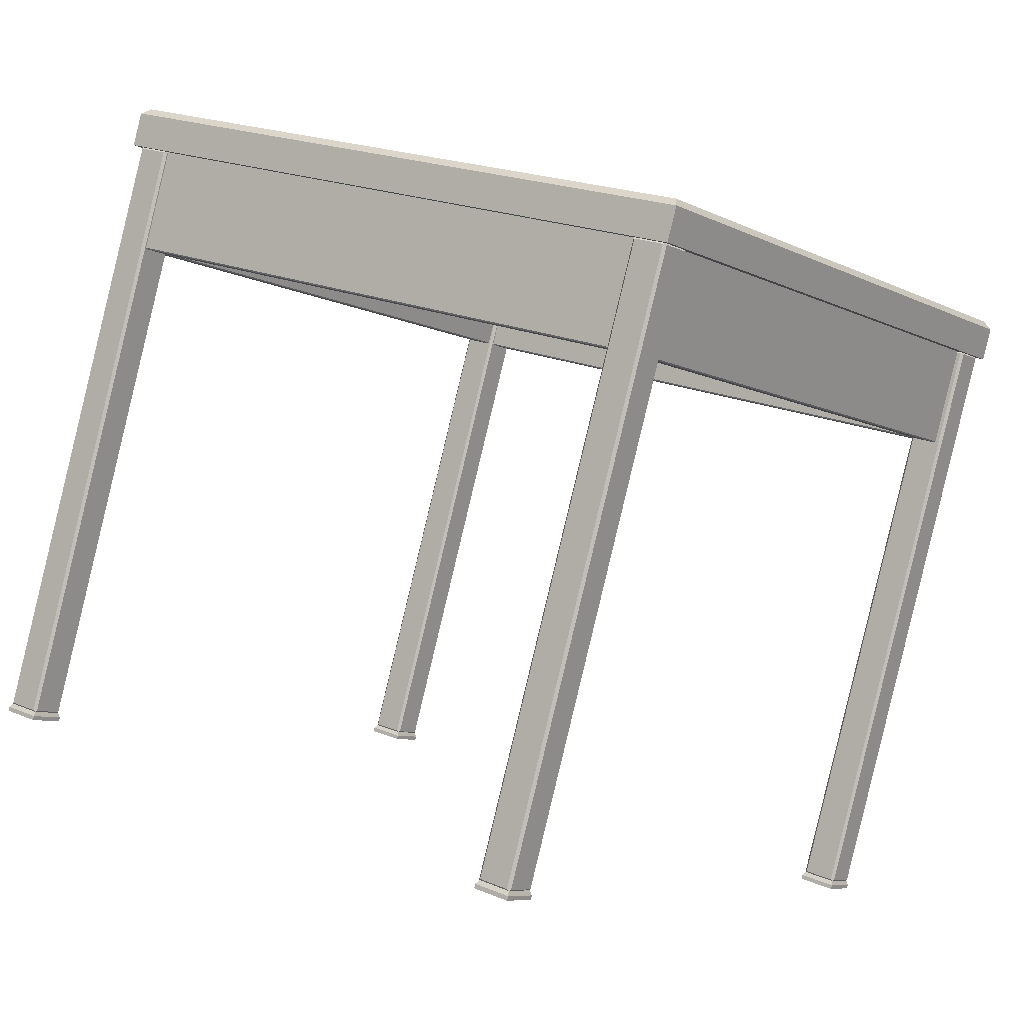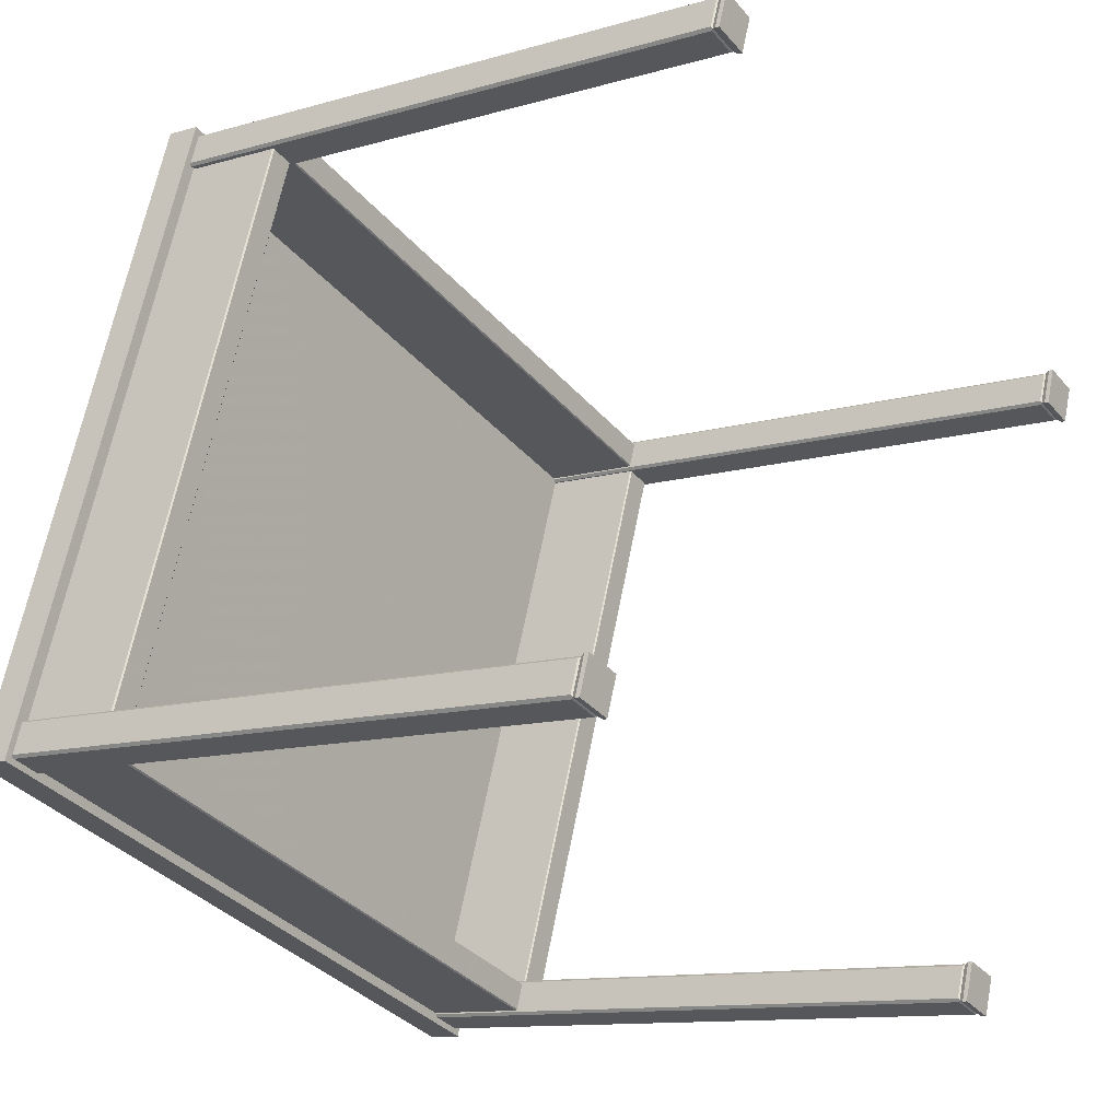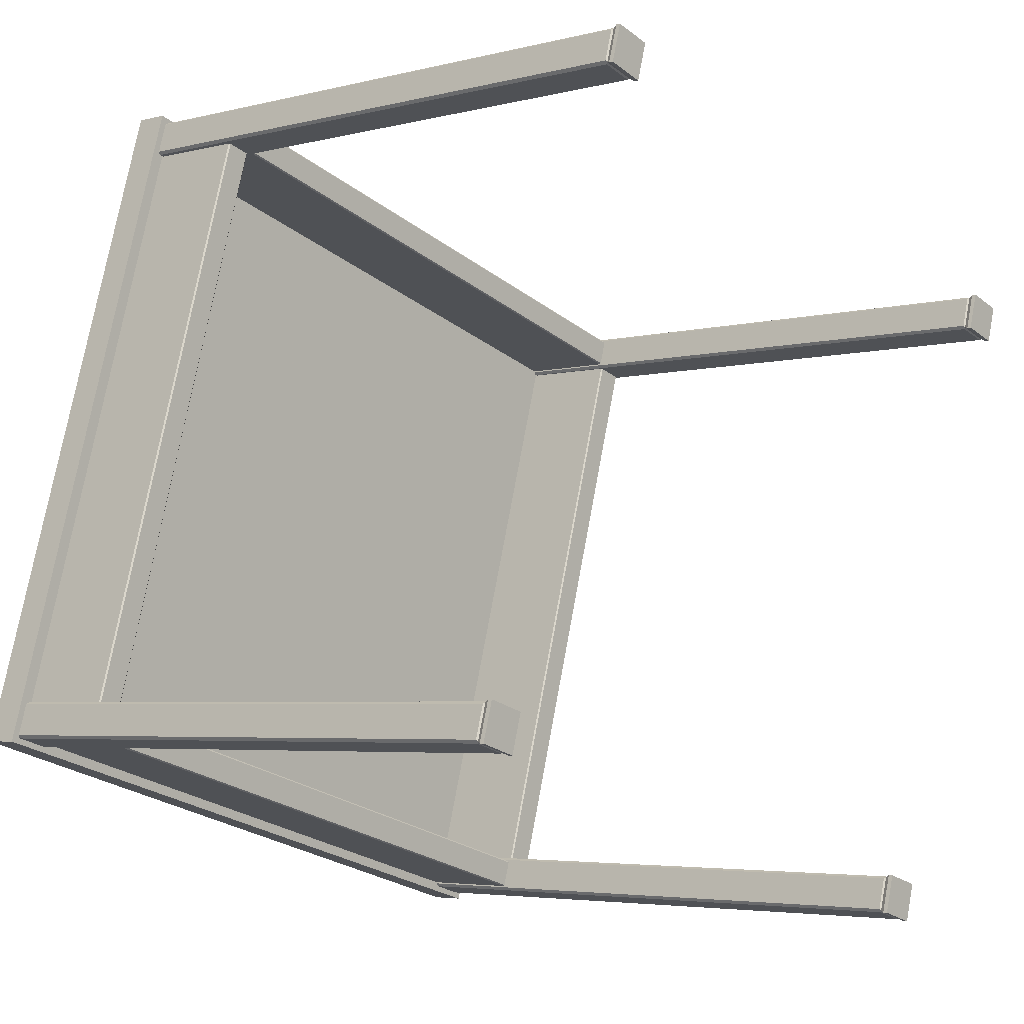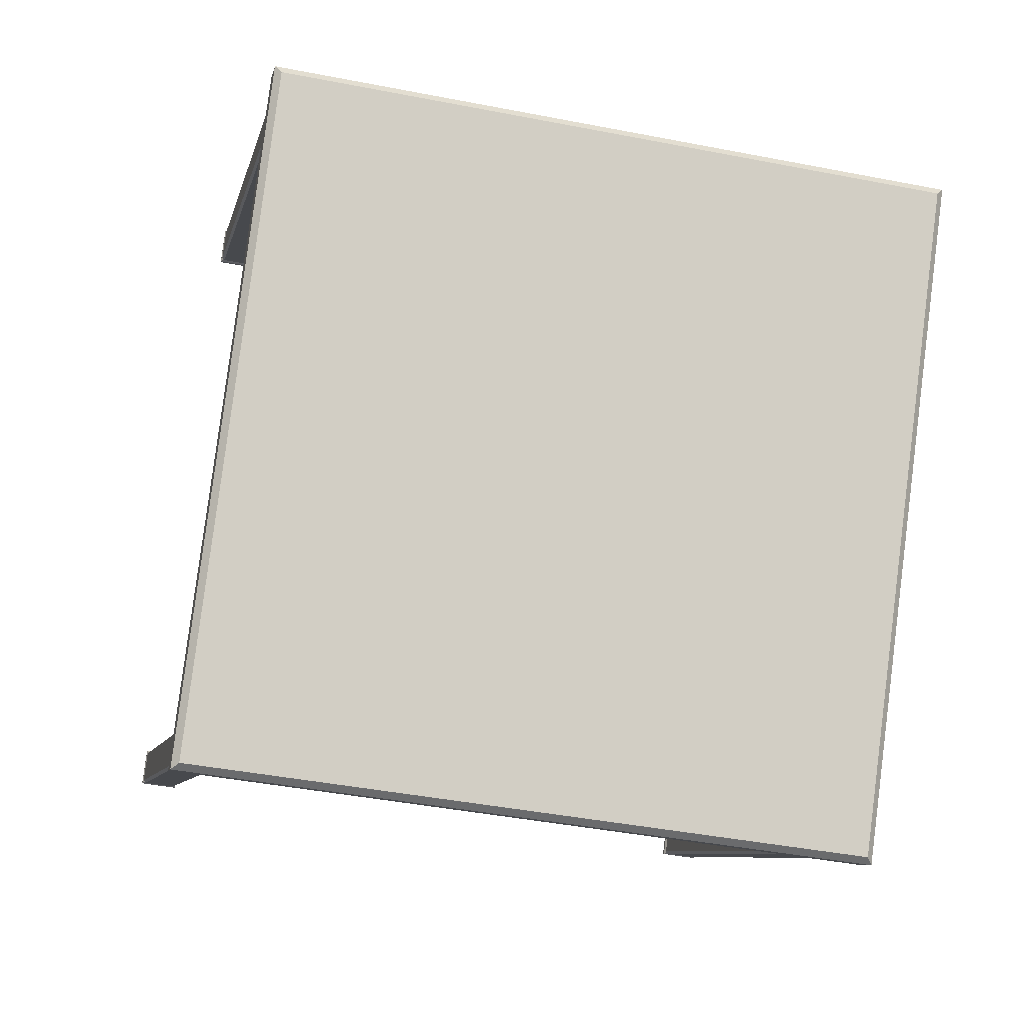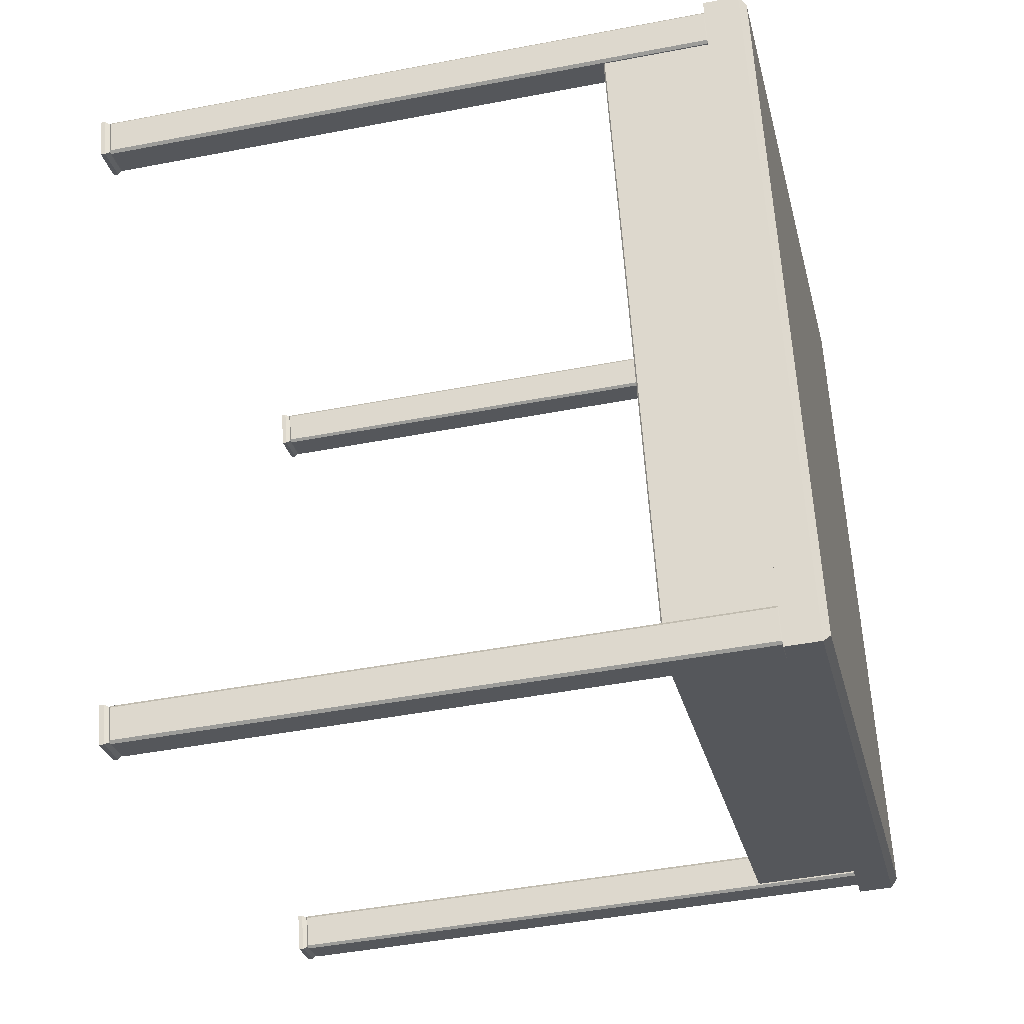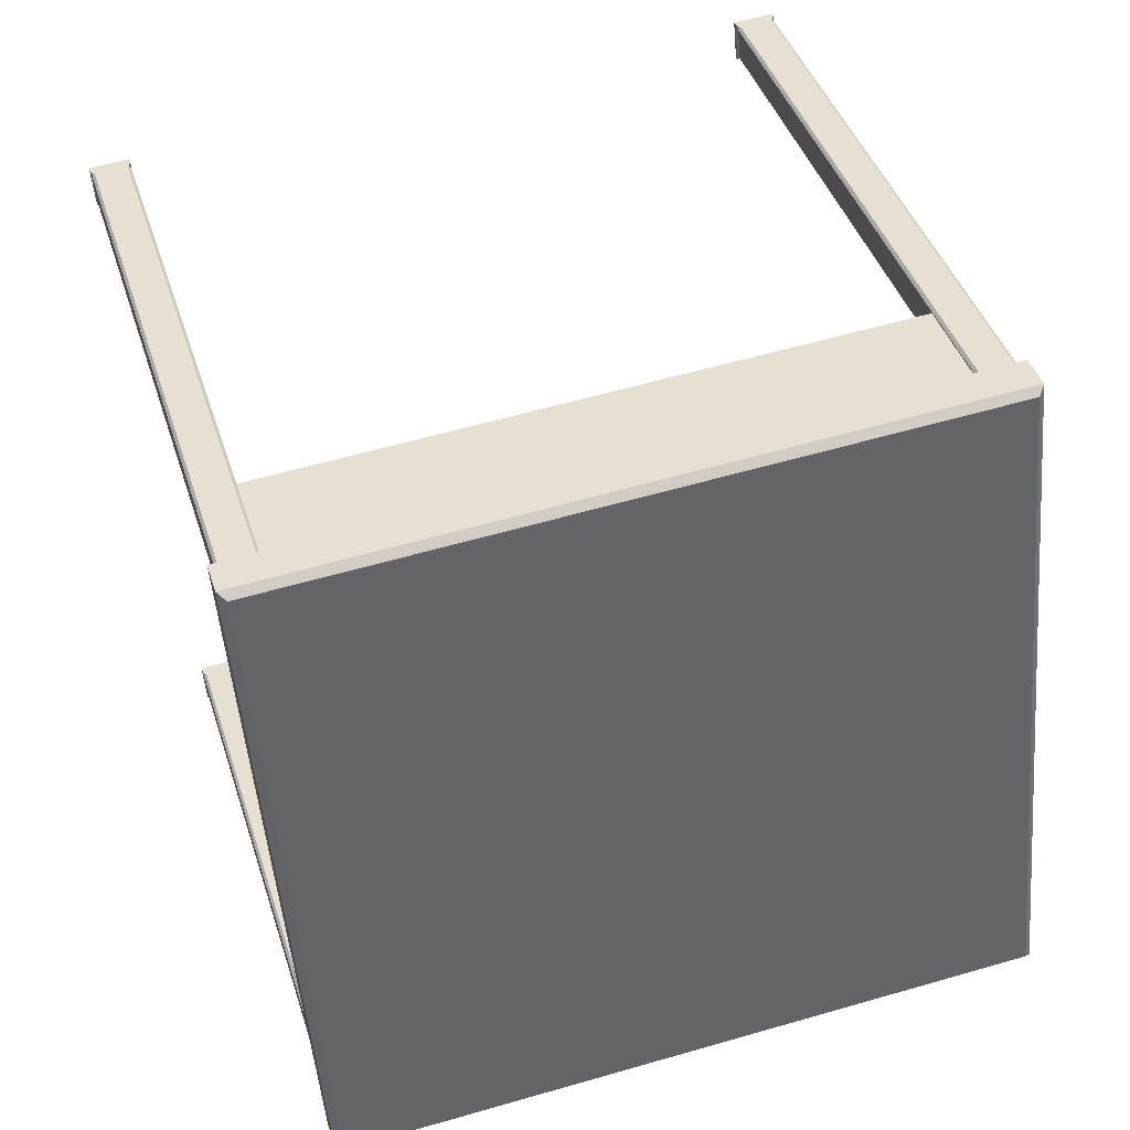
<metadata>
{"format":"obj","ext":"obj","renderer":"f3d","projection":"perspective","resolution":1024,"background":"white","views":[{"elev":7.3,"azim":38.6,"up":"+Z"},{"elev":-32.4,"azim":131.7,"up":"+Y"},{"elev":-23.2,"azim":136.9,"up":"+Y"},{"elev":73.0,"azim":98.8,"up":"+Z"},{"elev":61.6,"azim":-86.0,"up":"+Y"},{"elev":51.9,"azim":-9.0,"up":"+Y"}]}
</metadata>
<code>
v 0.3405 0.3996 0.003073
v 0.3758 0.4004 -0.001814
v 0.3422 0.3974 0.001422
v 0.3739 0.3982 -0.002962
v 0.4198 -0.4097 0.1703
v 0.3845 -0.4106 0.1752
v 0.4176 -0.4083 0.1684
v 0.386 -0.4091 0.1727
v 0.3384 0.4009 0.001162
v 0.3384 0.438 -0.005092
v 0.3365 0.4358 -0.00624
v -0.4808 0.3791 0.1167
v -0.4793 0.3806 0.1143
v -0.4828 0.4176 0.1085
v -0.4812 0.4154 0.1069
v 0.3825 -0.4128 0.174
v -0.4368 -0.431 0.2888
v -0.4351 -0.4331 0.2871
v 0.3866 -0.449 0.1833
v 0.3844 -0.4476 0.1814
v -0.4347 -0.4694 0.2969
v -0.4332 -0.468 0.2945
v -0.5197 0.3782 0.1221
v -0.518 0.376 0.1204
v -0.4827 0.3769 0.1155
v -0.439 -0.4296 0.2869
v -0.4758 -0.432 0.2942
v -0.4743 -0.4305 0.2918
v -0.4648 0.4474 0.2442
v -0.4627 0.4089 0.2524
v 0.3565 0.4678 0.1306
v 0.3586 0.4294 0.1388
v -0.4167 -0.4396 0.4327
v -0.4188 -0.4012 0.4245
v 0.4046 -0.4192 0.319
v 0.4025 -0.3807 0.3109
v 0.3939 0.4302 0.1339
v 0.4378 -0.3799 0.306
v -0.4577 -0.4021 0.4299
v -0.5017 0.408 0.2578
v 0.2947 0.2505 -0.6693
v 0.2484 0.2493 -0.6629
v 0.297 0.2464 -0.6748
v 0.2449 0.2451 -0.6676
v 0.2459 0.2949 -0.6726
v 0.2922 0.2961 -0.679
v 0.2421 0.2965 -0.6785
v 0.2942 0.2978 -0.6857
v 0.292 -0.5536 -0.4924
v 0.3382 -0.5525 -0.4987
v 0.2882 -0.5521 -0.4982
v 0.3402 -0.5508 -0.5054
v 0.3407 -0.5981 -0.4891
v 0.2945 -0.5992 -0.4827
v 0.343 -0.6021 -0.4945
v 0.291 -0.6034 -0.4873
v -0.5656 0.2291 -0.5503
v -0.6118 0.2279 -0.5439
v -0.5633 0.225 -0.5557
v -0.6153 0.2238 -0.5486
v -0.6143 0.2735 -0.5536
v -0.5681 0.2747 -0.56
v -0.6181 0.2751 -0.5595
v -0.5661 0.2764 -0.5667
v -0.5683 -0.575 -0.3733
v -0.522 -0.5739 -0.3797
v -0.5721 -0.5735 -0.3792
v -0.52 -0.5722 -0.3864
v -0.5195 -0.6195 -0.37
v -0.5658 -0.6206 -0.3636
v -0.5172 -0.6235 -0.3755
v -0.5693 -0.6248 -0.3683
v 0.2442 0.2439 -0.6732
v 0.2962 0.2452 -0.6804
v 0.2414 0.2952 -0.6841
v 0.2934 0.2965 -0.6913
v 0.2874 -0.5533 -0.5039
v 0.2902 -0.6046 -0.493
v 0.3395 -0.552 -0.5111
v 0.3422 -0.6033 -0.5002
v -0.564 0.2238 -0.5614
v -0.5668 0.2751 -0.5723
v -0.6161 0.2225 -0.5542
v -0.6189 0.2738 -0.5651
v -0.5208 -0.5734 -0.3921
v -0.5728 -0.5747 -0.3849
v -0.518 -0.6247 -0.3811
v -0.57 -0.626 -0.374
v 0.3526 0.4713 0.1304
v 0.3989 0.4724 0.124
v 0.3541 0.4727 0.1279
v 0.3967 0.4738 0.1221
v 0.4014 0.4268 0.1337
v 0.3551 0.4257 0.1401
v 0.3994 0.4246 0.1325
v 0.3568 0.4235 0.1384
v 0.4474 -0.4217 0.3139
v 0.4012 -0.4229 0.3203
v 0.4454 -0.4239 0.3128
v 0.4028 -0.425 0.3187
v 0.3987 -0.3772 0.3106
v 0.4449 -0.3761 0.3042
v 0.4002 -0.3758 0.3082
v 0.4428 -0.3747 0.3023
v -0.5076 0.4499 0.2494
v -0.4614 0.4511 0.243
v -0.5061 0.4514 0.247
v -0.4635 0.4524 0.2411
v -0.4589 0.4054 0.2527
v -0.5051 0.4043 0.2591
v -0.4608 0.4032 0.2515
v -0.5035 0.4021 0.2574
v -0.4128 -0.4431 0.4329
v -0.4591 -0.4443 0.4393
v -0.4148 -0.4453 0.4318
v -0.4574 -0.4464 0.4377
v -0.4616 -0.3986 0.4296
v -0.4153 -0.3975 0.4232
v -0.4601 -0.3972 0.4272
v -0.4175 -0.3961 0.4213
v 0.2966 0.2527 -0.6682
v 0.2943 0.2947 -0.6771
v 0.4006 0.4703 0.1223
v 0.4028 0.4283 0.1312
v 0.353 0.427 0.1381
v 0.3507 0.4691 0.1292
v 0.2444 0.2935 -0.6702
v 0.2467 0.2515 -0.6613
v 0.3427 -0.5958 -0.4879
v 0.3404 -0.5538 -0.4968
v 0.4466 -0.3782 0.3026
v 0.4489 -0.4203 0.3115
v 0.399 -0.4215 0.3184
v 0.3967 -0.3795 0.3095
v 0.2905 -0.5551 -0.4899
v 0.2928 -0.5971 -0.481
v -0.6158 0.2721 -0.5512
v -0.6135 0.2301 -0.5423
v -0.5073 0.4056 0.2572
v -0.5096 0.4477 0.2482
v -0.4597 0.4489 0.2413
v -0.4574 0.4069 0.2502
v -0.5636 0.2313 -0.5492
v -0.5659 0.2733 -0.5581
v -0.5698 -0.5765 -0.3709
v -0.5675 -0.6185 -0.362
v -0.4612 -0.4429 0.4374
v -0.4635 -0.4009 0.4285
v -0.4136 -0.3996 0.4216
v -0.4114 -0.4417 0.4305
v -0.5176 -0.6172 -0.3689
v -0.5199 -0.5752 -0.3778
v 0.2905 0.2982 -0.6774
v 0.2479 0.2972 -0.6715
v 0.2932 0.249 -0.6669
v 0.2506 0.248 -0.661
v 0.3392 -0.5995 -0.4866
v 0.2966 -0.6006 -0.4807
v 0.3365 -0.5503 -0.4971
v 0.2939 -0.5514 -0.4912
v -0.6123 0.2758 -0.5524
v -0.5697 0.2768 -0.5583
v -0.6097 0.2266 -0.542
v -0.5671 0.2276 -0.5479
v -0.5636 -0.622 -0.3617
v -0.521 -0.6209 -0.3676
v -0.5663 -0.5728 -0.3722
v -0.5237 -0.5717 -0.3781
v 0.4137 0.4917 0.166
v -0.5113 0.4687 0.294
v 0.4061 0.4844 0.1782
v -0.5004 0.4618 0.3037
v -0.4618 -0.4437 0.4878
v -0.4519 -0.4323 0.4936
v 0.4632 -0.4207 0.3598
v 0.4546 -0.4098 0.3682
v 0.4571 -0.4306 0.3146
v -0.4678 -0.4536 0.4425
v -0.5174 0.4588 0.2487
v 0.4076 0.4818 0.1207
f 1 2 3
f 4 3 2
f 5 6 7
f 8 7 6
f 1 9 10
f 9 11 10
f 1 9 12
f 13 12 9
f 12 13 14
f 15 14 13
f 14 10 15
f 11 15 10
f 6 16 17
f 16 18 17
f 6 16 19
f 20 19 16
f 21 19 22
f 22 19 20
f 17 18 21
f 21 22 18
f 6 1 8
f 3 8 1
f 2 5 4
f 7 4 5
f 23 12 24
f 12 24 25
f 12 25 17
f 26 17 25
f 17 26 27
f 28 27 26
f 27 23 28
f 24 28 23
f 29 30 14
f 12 14 30
f 14 29 10
f 29 31 10
f 1 12 32
f 30 32 12
f 1 10 32
f 31 32 10
f 21 33 17
f 33 34 17
f 35 19 33
f 33 19 21
f 19 35 6
f 6 35 36
f 37 38 2
f 38 5 2
f 32 1 36
f 1 6 36
f 2 1 37
f 1 32 37
f 27 39 23
f 39 40 23
f 30 12 34
f 34 12 17
f 23 40 12
f 40 30 12
f 30 29 32
f 31 29 32
f 13 11 15
f 11 13 9
f 34 33 36
f 35 33 36
f 17 34 6
f 36 6 34
f 20 18 22
f 18 20 16
f 36 6 38
f 5 38 6
f 36 38 32
f 37 32 38
f 7 8 4
f 3 4 8
f 34 17 39
f 27 39 17
f 34 39 30
f 40 39 30
f 28 24 26
f 24 26 25
f 41 42 43
f 44 43 42
f 45 46 47
f 48 47 46
f 49 50 51
f 52 51 50
f 53 54 55
f 56 55 54
f 57 58 59
f 60 59 58
f 61 62 63
f 64 63 62
f 65 66 67
f 68 67 66
f 69 70 71
f 72 71 70
f 73 74 44
f 43 44 74
f 75 73 47
f 44 47 73
f 76 75 48
f 47 48 75
f 74 76 43
f 48 43 76
f 77 78 51
f 56 51 78
f 79 77 52
f 51 52 77
f 80 79 55
f 52 55 79
f 78 80 56
f 55 56 80
f 81 82 59
f 64 59 82
f 83 81 60
f 59 60 81
f 84 83 63
f 60 63 83
f 82 84 64
f 63 64 84
f 85 86 68
f 67 68 86
f 87 85 71
f 68 71 85
f 88 87 72
f 71 72 87
f 86 88 67
f 72 67 88
f 47 44 45
f 42 45 44
f 43 48 41
f 46 41 48
f 51 56 49
f 54 49 56
f 55 52 53
f 50 53 52
f 59 64 57
f 62 57 64
f 63 60 61
f 58 61 60
f 71 68 69
f 66 69 68
f 67 72 65
f 70 65 72
f 76 74 75
f 73 75 74
f 80 78 79
f 77 79 78
f 84 82 83
f 81 83 82
f 88 86 87
f 85 87 86
f 89 90 91
f 92 91 90
f 93 94 95
f 96 95 94
f 97 98 99
f 100 99 98
f 101 102 103
f 104 103 102
f 105 106 107
f 108 107 106
f 109 110 111
f 112 111 110
f 113 114 115
f 116 115 114
f 117 118 119
f 120 119 118
f 41 46 121
f 122 121 46
f 90 93 123
f 124 123 93
f 94 89 125
f 126 125 89
f 45 42 127
f 128 127 42
f 53 50 129
f 130 129 50
f 102 97 131
f 132 131 97
f 98 101 133
f 134 133 101
f 49 54 135
f 136 135 54
f 61 58 137
f 138 137 58
f 110 105 139
f 140 139 105
f 106 109 141
f 142 141 109
f 57 62 143
f 144 143 62
f 65 70 145
f 146 145 70
f 114 117 147
f 148 147 117
f 118 113 149
f 150 149 113
f 69 66 151
f 152 151 66
f 153 92 46
f 90 46 92
f 154 153 45
f 46 45 153
f 91 154 89
f 45 89 154
f 121 124 41
f 93 41 124
f 123 122 90
f 46 90 122
f 125 128 94
f 42 94 128
f 127 126 45
f 89 45 126
f 155 156 41
f 42 41 156
f 95 155 93
f 41 93 155
f 156 96 42
f 94 42 96
f 157 158 53
f 54 53 158
f 99 157 97
f 53 97 157
f 158 100 54
f 98 54 100
f 131 130 102
f 50 102 130
f 129 132 53
f 97 53 132
f 135 134 49
f 101 49 134
f 133 136 98
f 54 98 136
f 159 104 50
f 102 50 104
f 160 159 49
f 50 49 159
f 103 160 101
f 49 101 160
f 161 162 61
f 62 61 162
f 107 161 105
f 61 105 161
f 162 108 62
f 106 62 108
f 139 138 110
f 58 110 138
f 137 140 61
f 105 61 140
f 143 142 57
f 109 57 142
f 141 144 106
f 62 106 144
f 163 112 58
f 110 58 112
f 164 163 57
f 58 57 163
f 111 164 109
f 57 109 164
f 165 116 70
f 114 70 116
f 166 165 69
f 70 69 165
f 115 166 113
f 69 113 166
f 145 148 65
f 117 65 148
f 147 146 114
f 70 114 146
f 149 152 118
f 66 118 152
f 151 150 69
f 113 69 150
f 167 168 65
f 66 65 168
f 119 167 117
f 65 117 167
f 168 120 66
f 118 66 120
f 91 92 154
f 153 154 92
f 123 124 122
f 121 122 124
f 89 94 90
f 93 90 94
f 127 128 126
f 125 126 128
f 96 156 95
f 155 95 156
f 100 158 99
f 157 99 158
f 132 129 131
f 130 131 129
f 98 97 101
f 102 101 97
f 136 133 135
f 134 135 133
f 103 104 160
f 159 160 104
f 108 162 107
f 161 107 162
f 140 137 139
f 138 139 137
f 106 105 109
f 110 109 105
f 144 141 143
f 142 143 141
f 111 112 164
f 163 164 112
f 115 116 166
f 165 166 116
f 147 148 146
f 145 146 148
f 113 118 114
f 117 114 118
f 151 152 150
f 149 150 152
f 120 168 119
f 167 119 168
f 169 170 171
f 172 171 170
f 170 173 172
f 174 172 173
f 173 175 174
f 176 174 175
f 175 169 176
f 171 176 169
f 175 173 177
f 178 177 173
f 173 170 178
f 179 178 170
f 176 171 174
f 172 174 171
f 177 180 175
f 169 175 180
f 178 179 177
f 180 177 179
f 169 180 170
f 179 170 180

</code>
